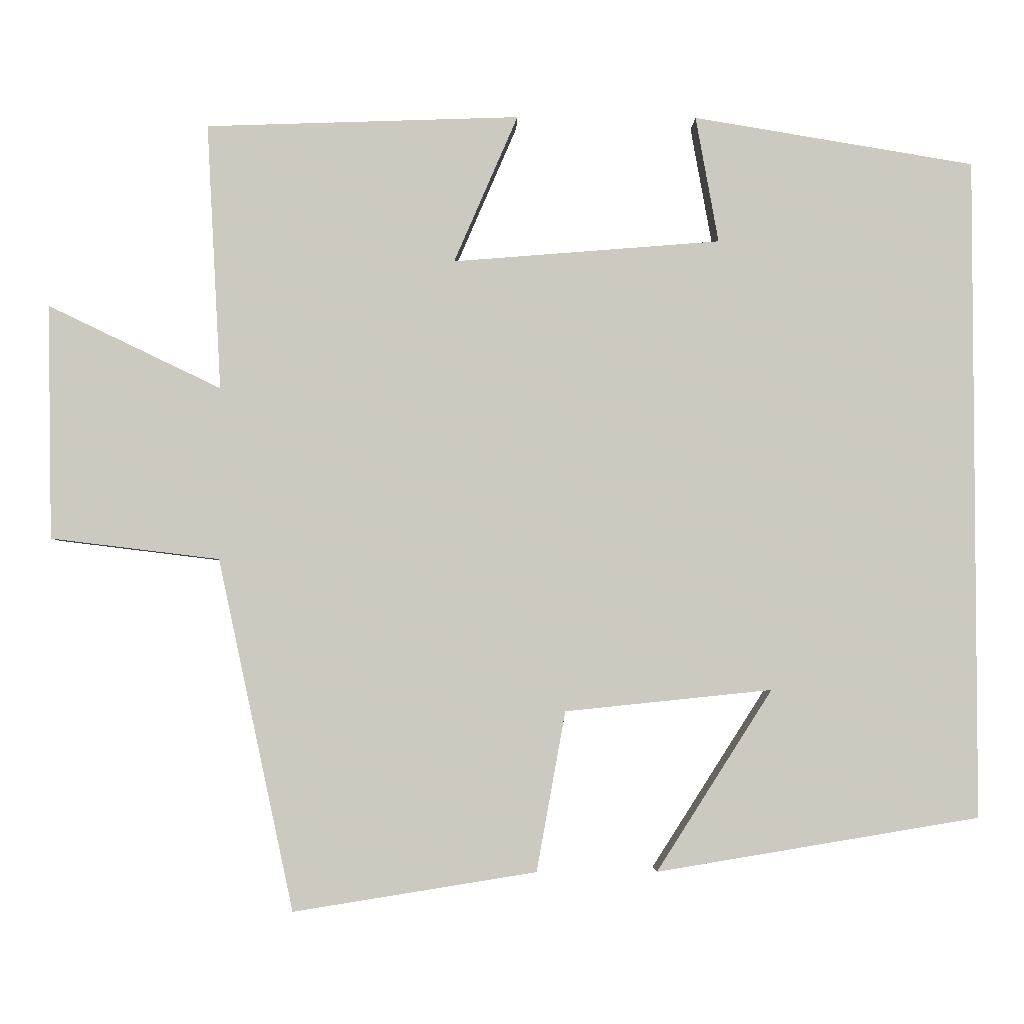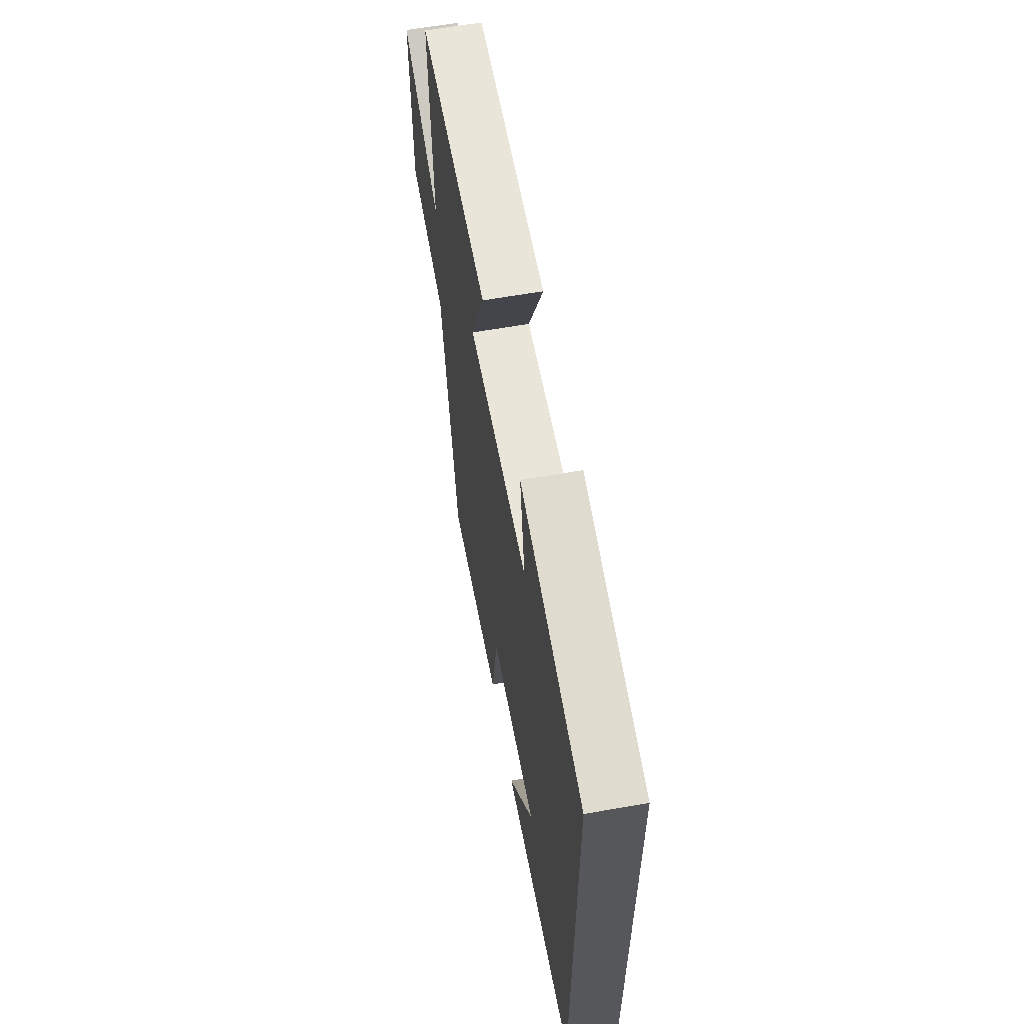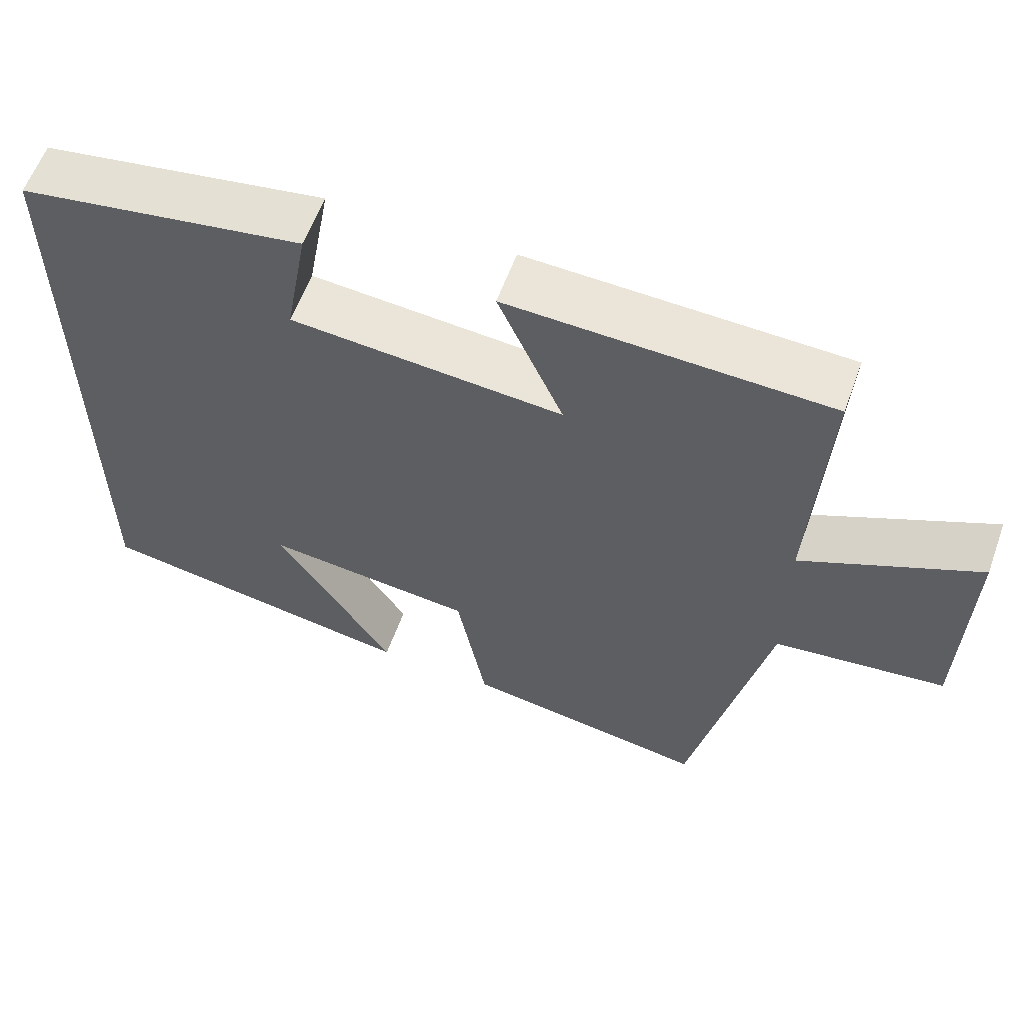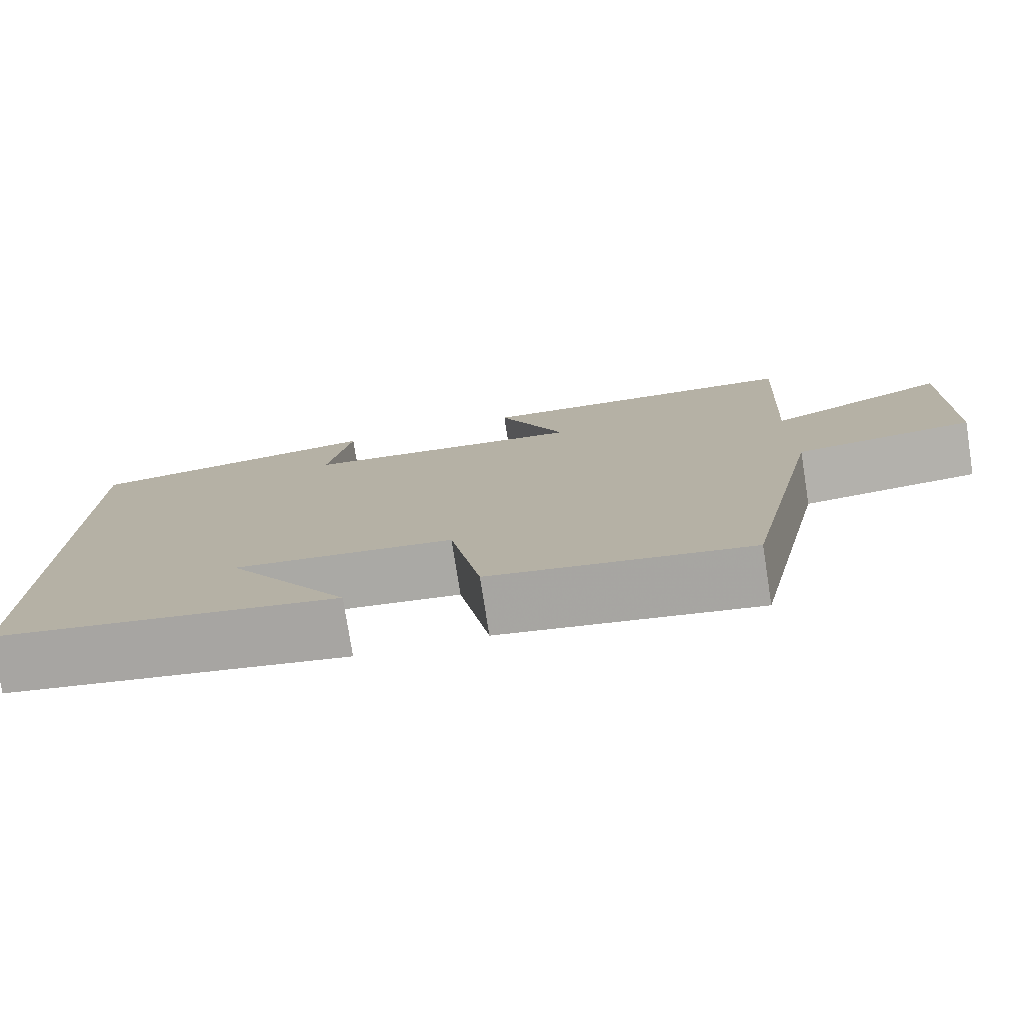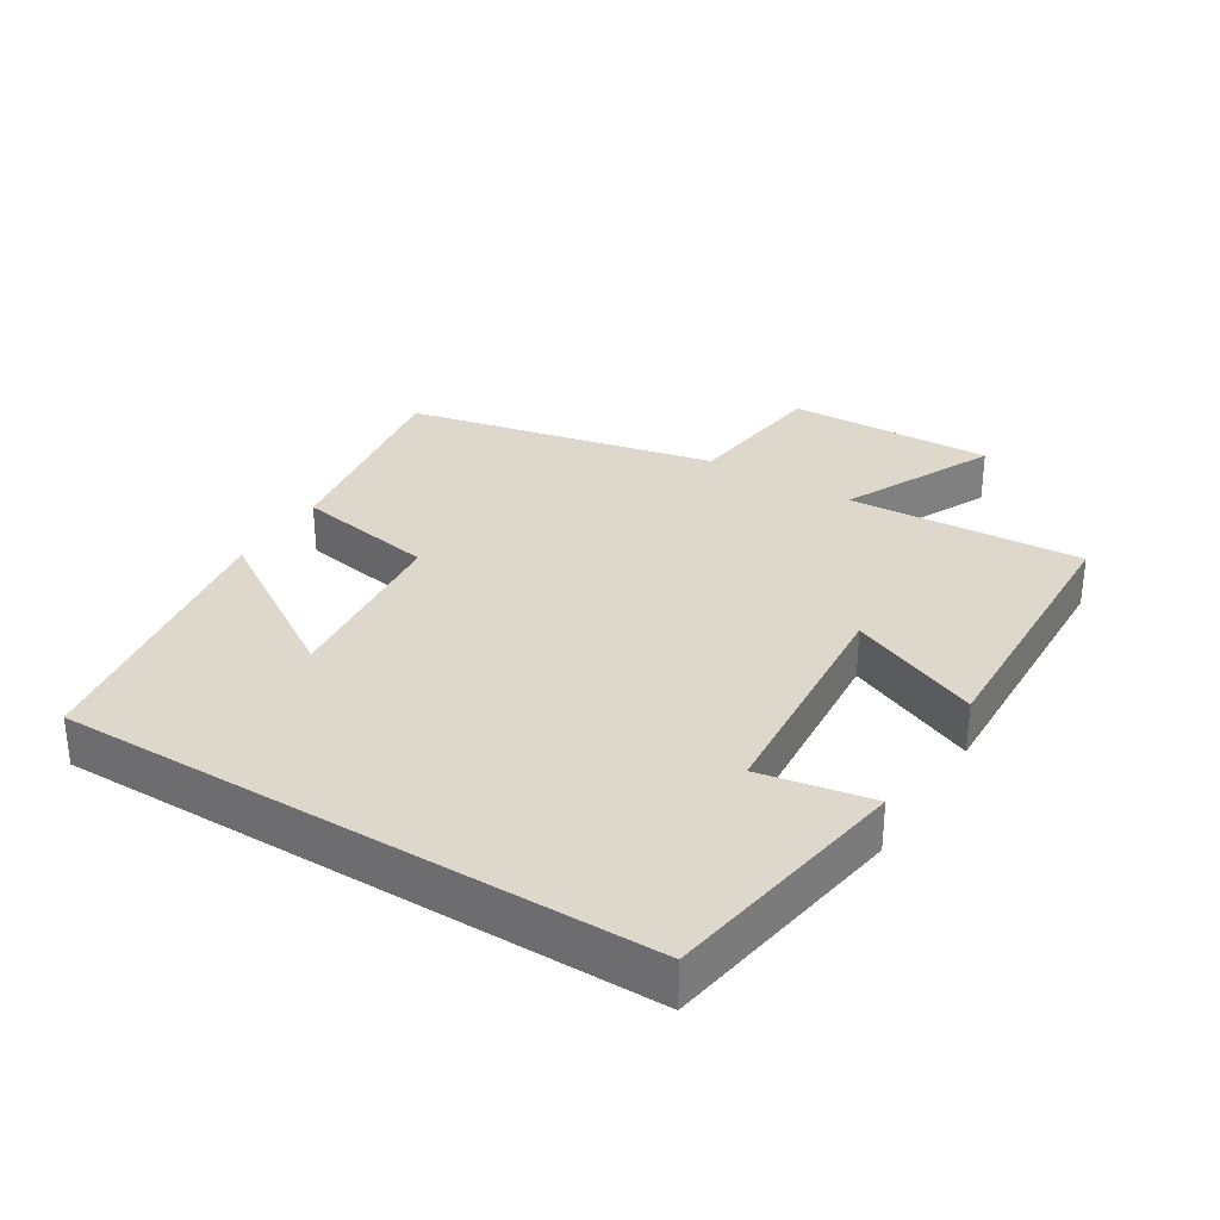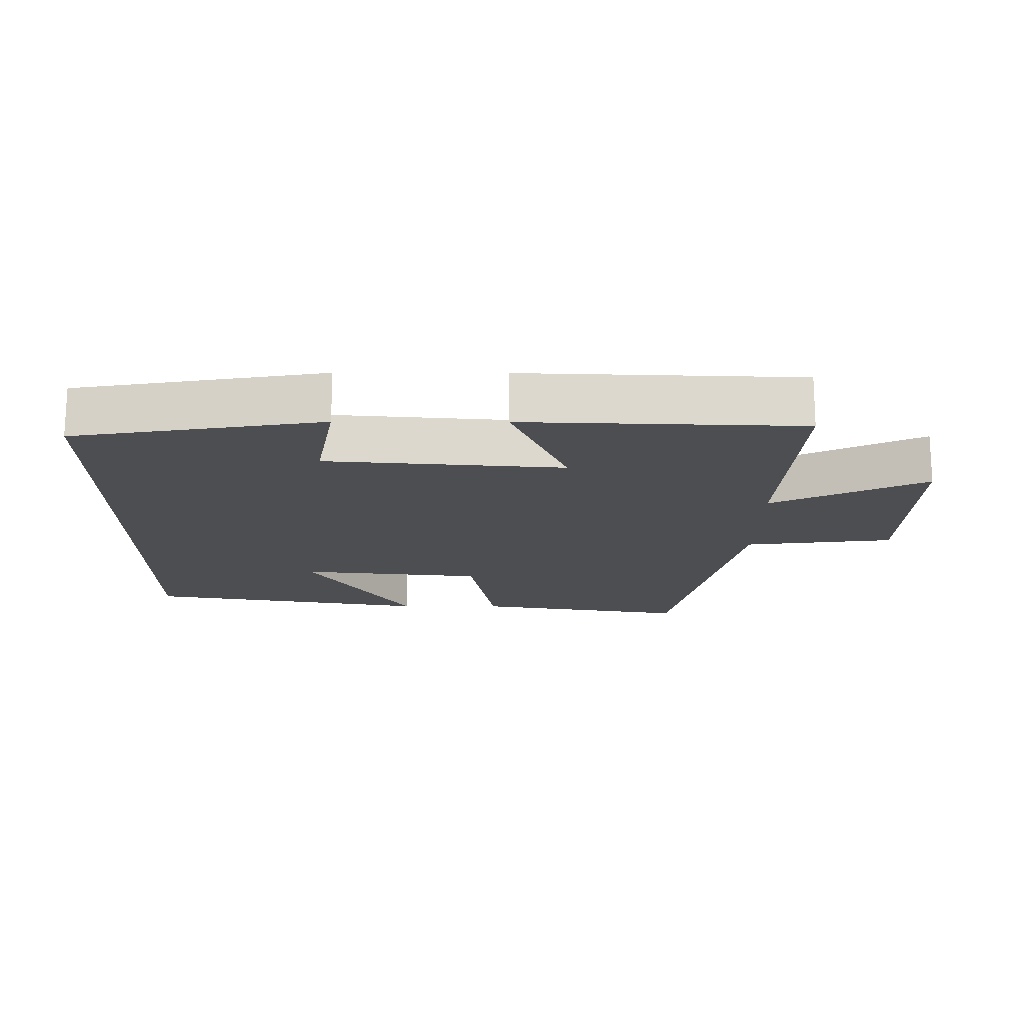
<metadata>
{"format":"obj","ext":"obj","renderer":"f3d","projection":"perspective","resolution":1024,"background":"white","views":[{"elev":-3.1,"azim":178.9,"up":"+Z"},{"elev":61.4,"azim":-100.2,"up":"+Z"},{"elev":59.6,"azim":19.9,"up":"+Z"},{"elev":-77.5,"azim":8.9,"up":"+Z"},{"elev":31.3,"azim":-58.3,"up":"+Y"},{"elev":-17.0,"azim":-0.3,"up":"+Y"}]}
</metadata>
<code>
v 0.519 0.07 0.486
v 0.5 0.07 0.136
v 0.727 0.07 0.245
v 0.721 0.07 -0.063
v 0.5 0.07 -0.09
v 0.401 0.07 -0.551
v 0.082 0.07 -0.5
v 0.044 0.07 -0.29
v -0.228 0.07 -0.262
v -0.076 0.07 -0.5
v -0.5 0.07 -0.43
v -0.5 0.07 0.439
v -0.131 0.07 0.5
v -0.161 0.07 0.334
v 0.191 0.07 0.306
v 0.107 0.07 0.5
v 0.519 0 0.486
v 0.5 0 0.136
v 0.727 0 0.245
v 0.721 0 -0.063
v 0.5 0 -0.09
v 0.401 0 -0.551
v 0.082 0 -0.5
v 0.044 0 -0.29
v -0.228 0 -0.262
v -0.076 0 -0.5
v -0.5 0 -0.43
v -0.5 0 0.439
v -0.131 0 0.5
v -0.161 0 0.334
v 0.191 0 0.306
v 0.107 0 0.5
f 15 16 1 2
f 14 15 2
f 11 12 13 14
f 9 10 11
f 9 11 14
f 8 9 14 2
f 5 6 7 8
f 2 3 4 5
f 2 5 8
f 18 17 32 31
f 18 31 30
f 30 29 28 27
f 27 26 25
f 30 27 25
f 18 30 25 24
f 24 23 22 21
f 21 20 19 18
f 24 21 18
f 1 17 18 2
f 2 18 19 3
f 3 19 20 4
f 4 20 21 5
f 5 21 22 6
f 6 22 23 7
f 7 23 24 8
f 8 24 25 9
f 9 25 26 10
f 10 26 27 11
f 11 27 28 12
f 12 28 29 13
f 13 29 30 14
f 14 30 31 15
f 15 31 32 16
f 16 32 17 1

</code>
